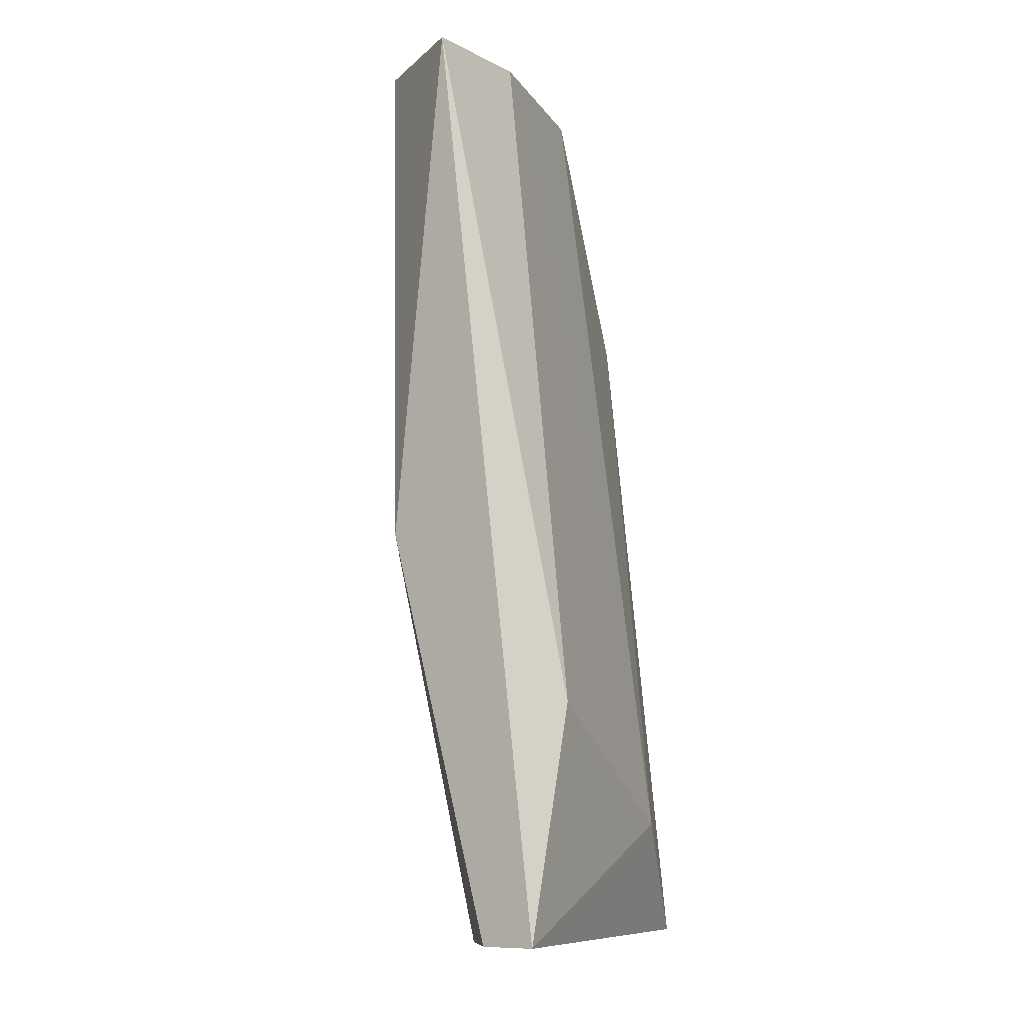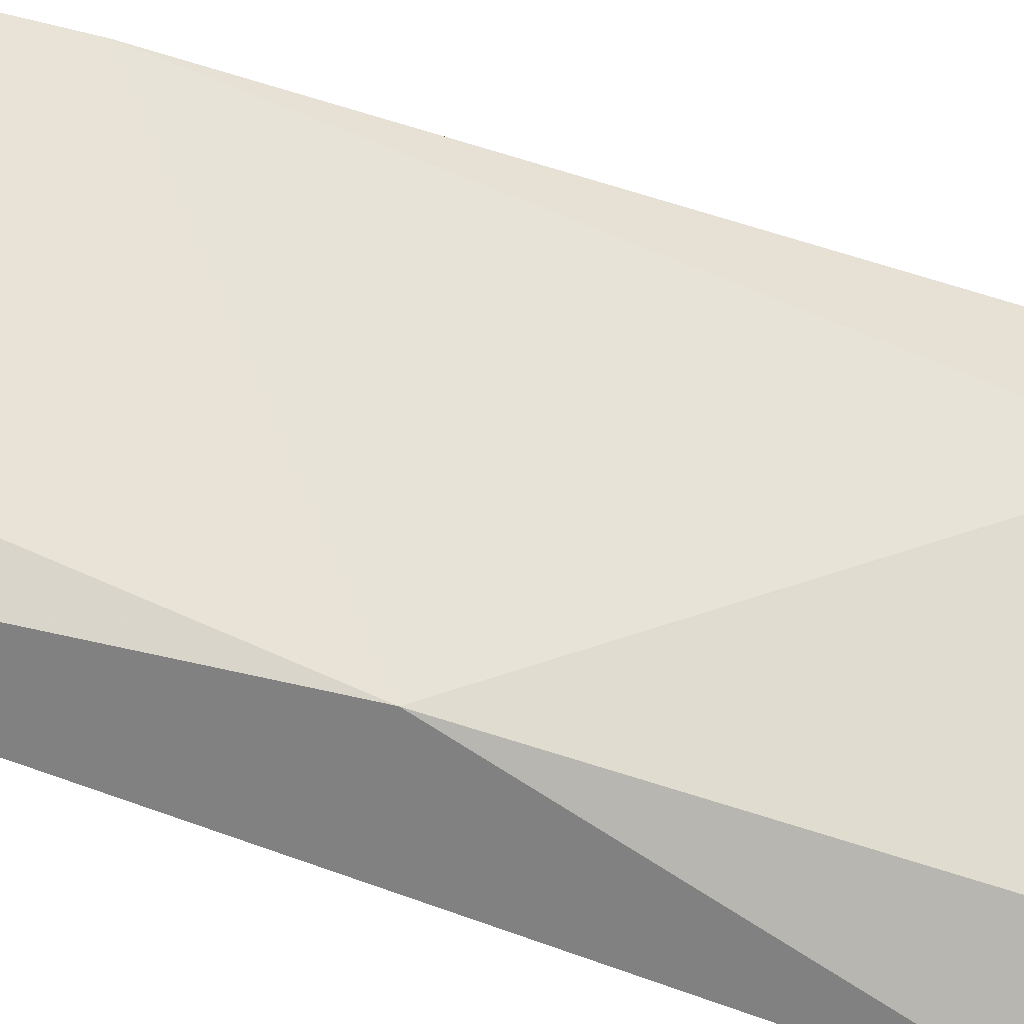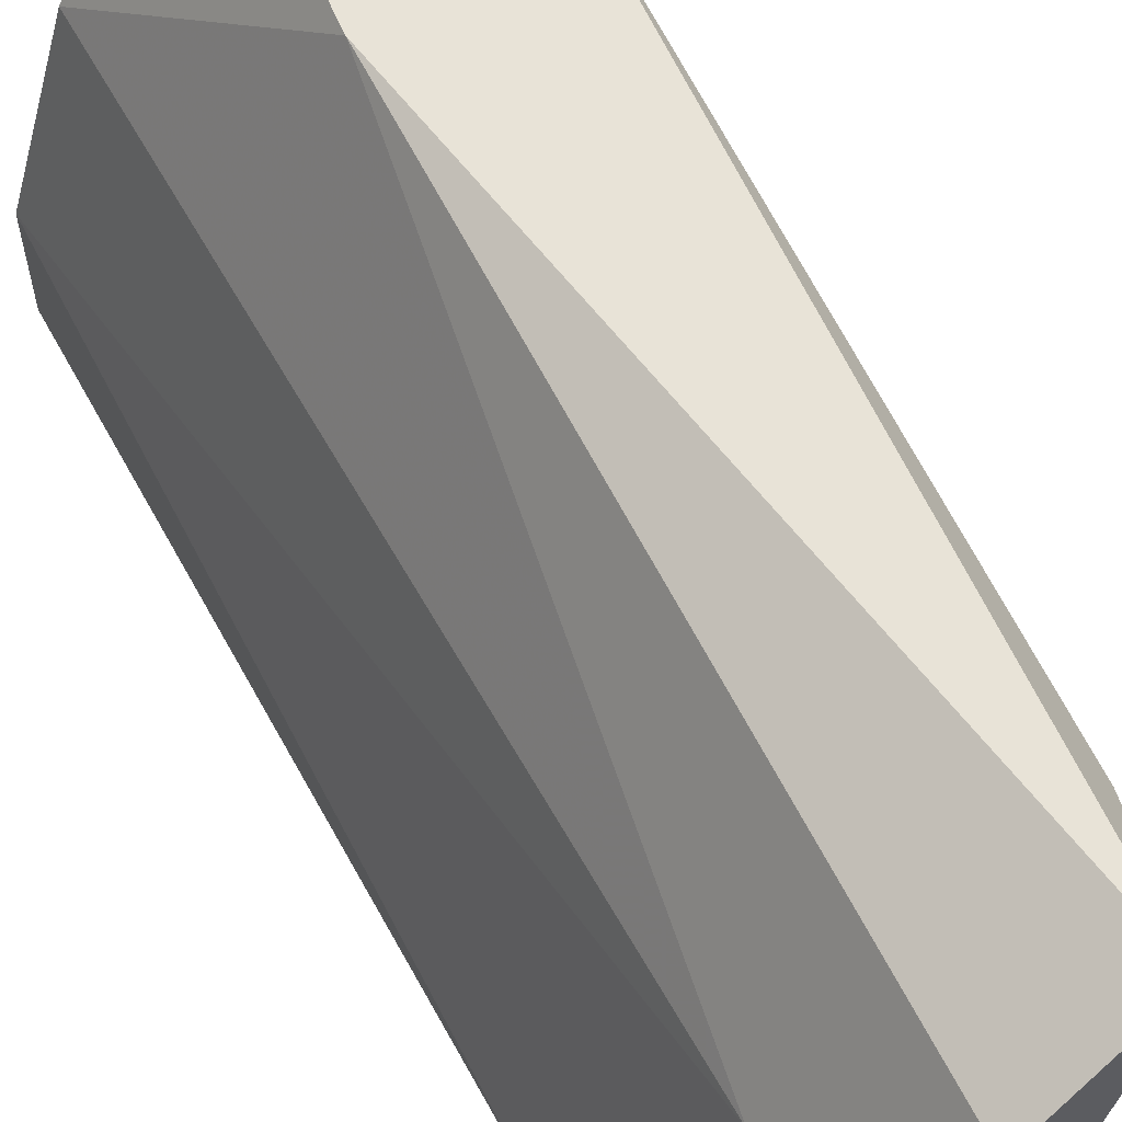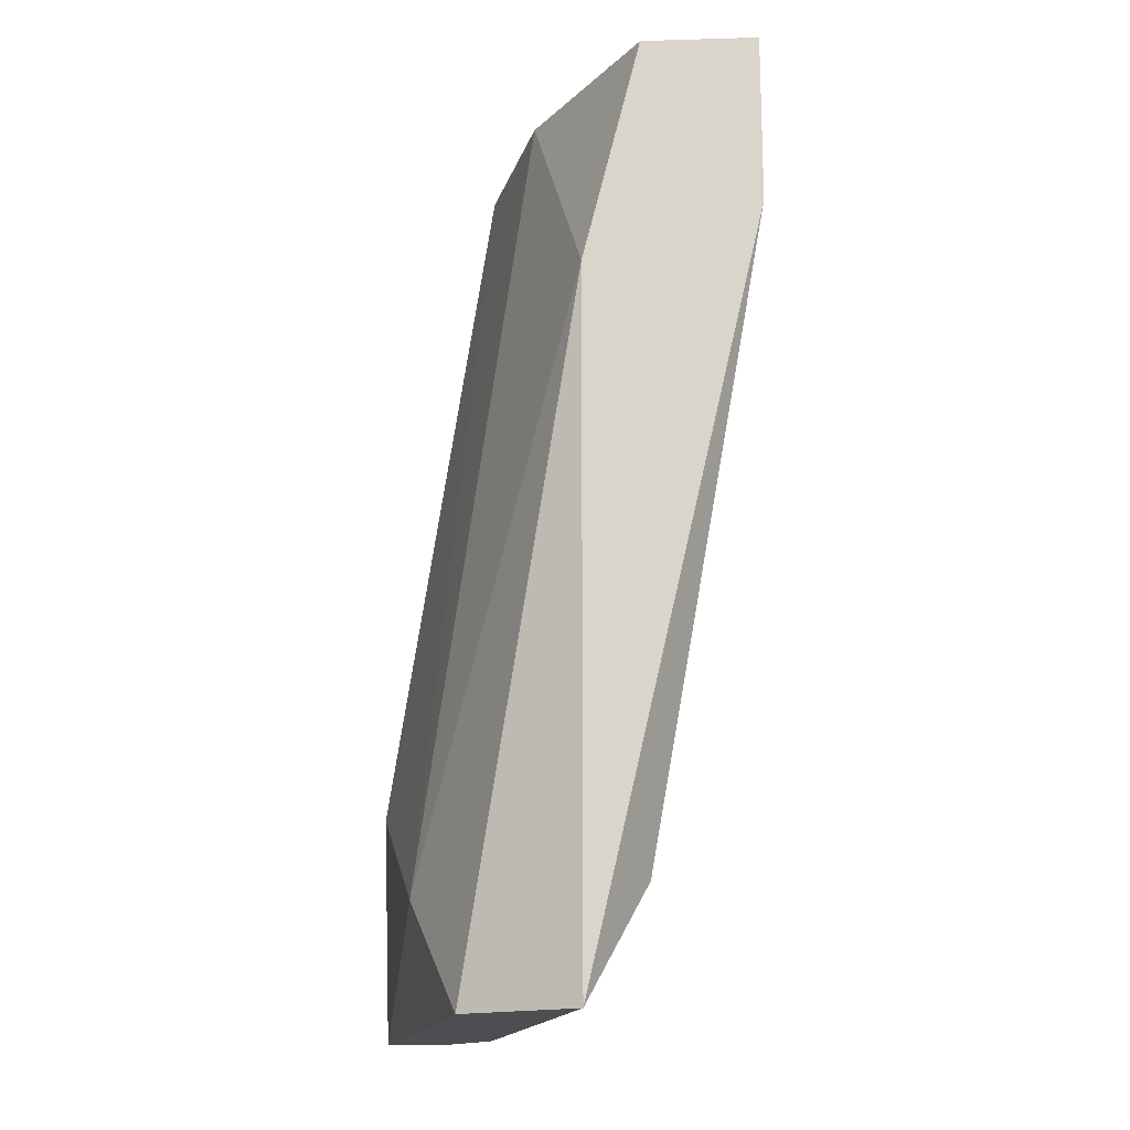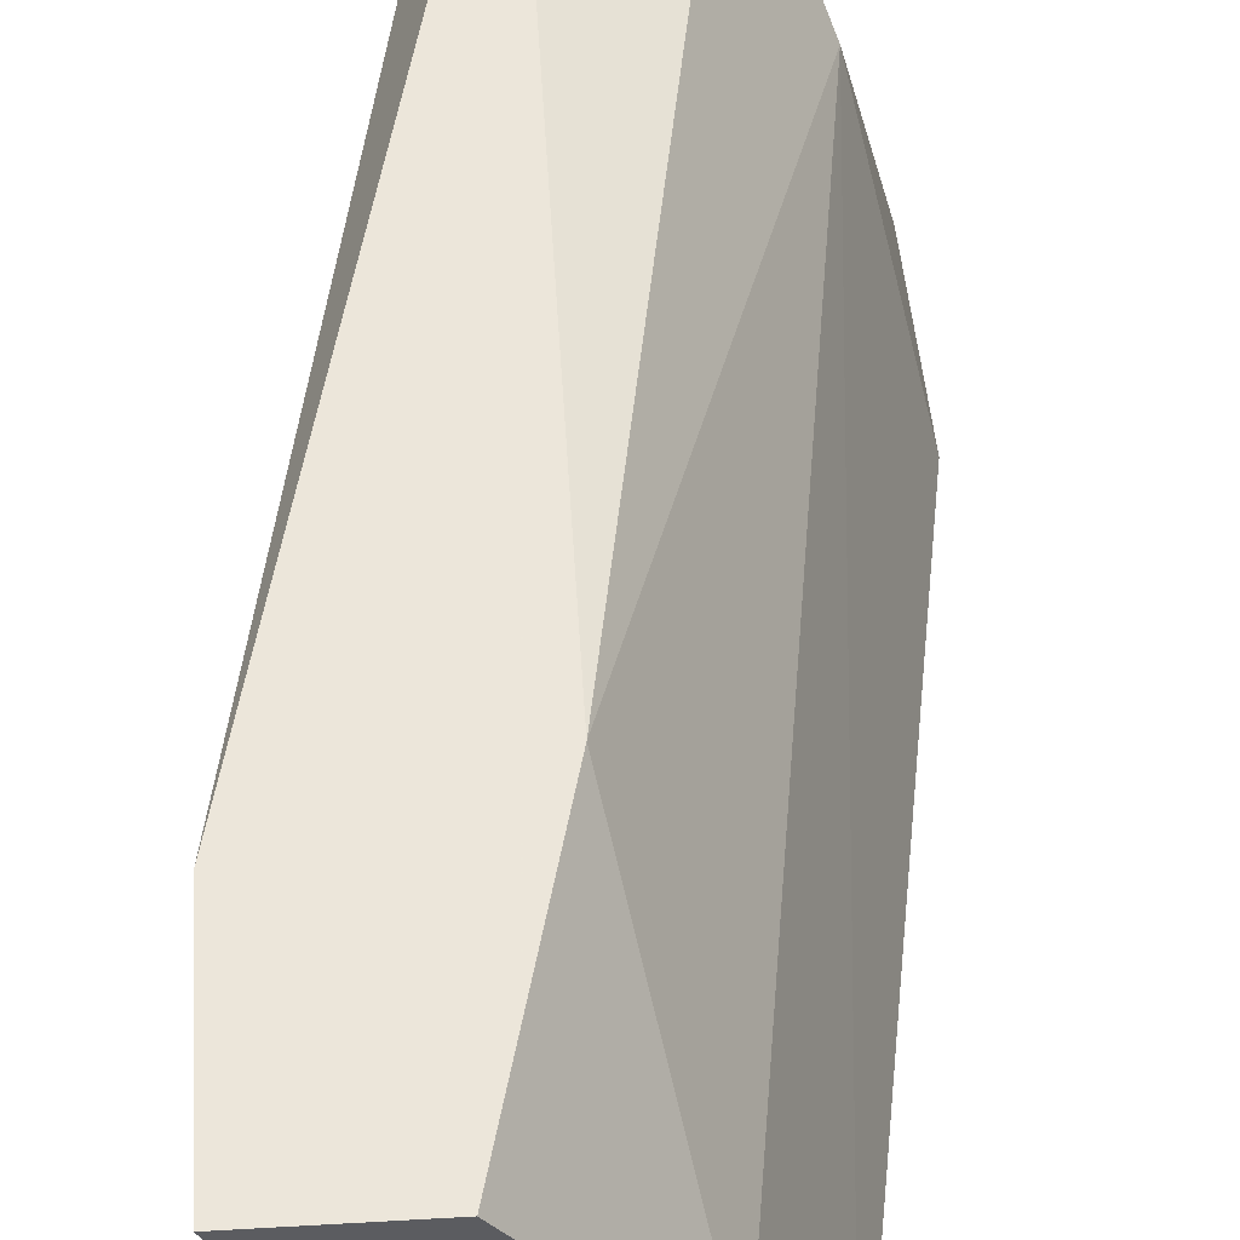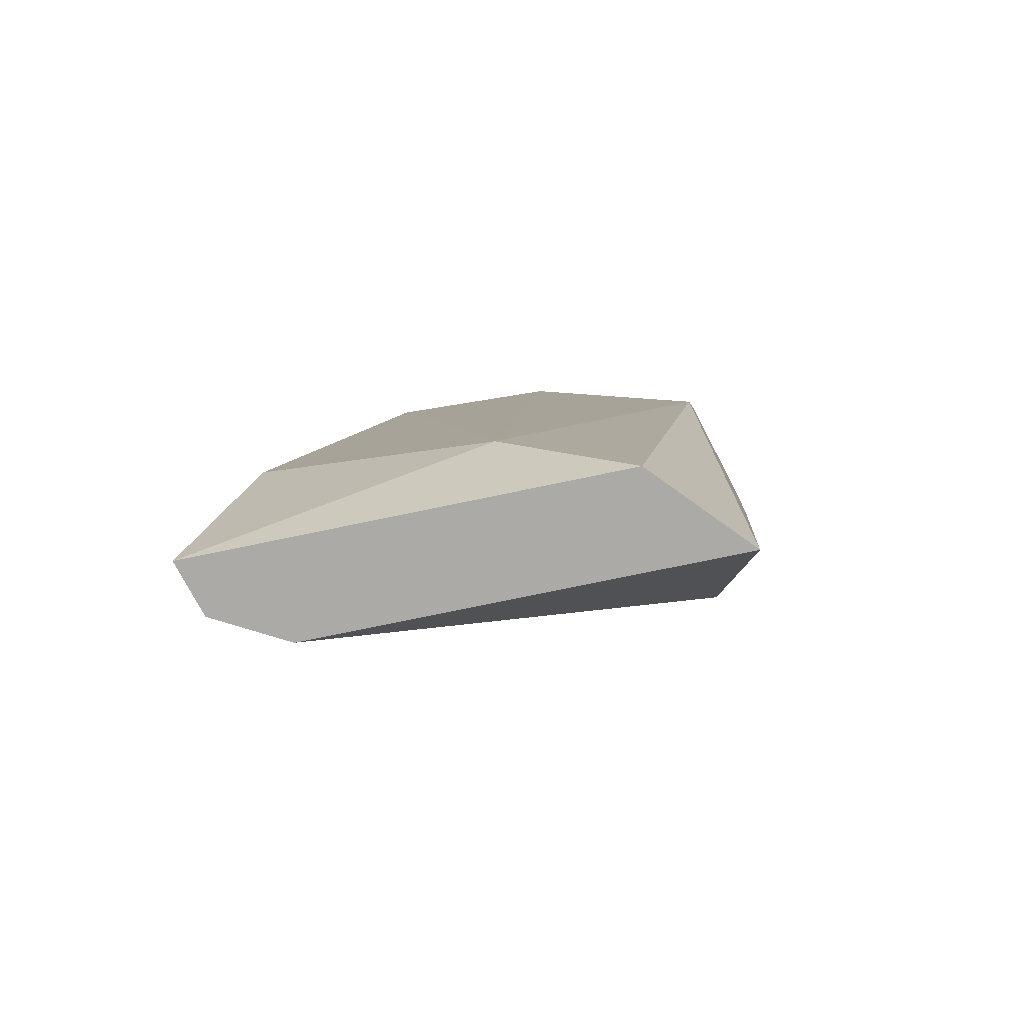
<metadata>
{"format":"obj","ext":"obj","renderer":"f3d","projection":"perspective","resolution":1024,"background":"white","views":[{"elev":-9.7,"azim":37.7,"up":"+Z"},{"elev":-60.4,"azim":-120.1,"up":"+Y"},{"elev":61.8,"azim":142.6,"up":"+Y"},{"elev":-16.6,"azim":-176.7,"up":"+Z"},{"elev":54.2,"azim":-3.5,"up":"+Y"},{"elev":-75.9,"azim":117.7,"up":"+Z"}]}
</metadata>
<code>
o object1
v 0.5394 1.368 -0.904
v 0.7731 0.9002 -1.839
v 0.8316 0.9002 -1.839
v 0.7147 0.9002 -0.904
v 0.4225 1.251 -0.9625
v 0.5979 1.368 -1.839
v 0.7731 1.192 -1.722
v 0.6562 0.9002 -1.43
v 0.5394 1.309 -1.722
v 0.7147 1.017 -0.904
v 0.4225 1.368 -0.904
v 0.5979 0.9587 -0.904
v 0.7147 1.309 -1.839
v 0.8316 0.9587 -1.605
v 0.5979 1.368 -1.138
v 0.6562 1.192 -0.904
v 0.7147 0.9587 -1.839
v 0.4225 1.368 -1.079
f 11 6 18
f 2 3 4
f 3 2 6
f 2 4 8
f 8 5 9
f 1 4 10
f 4 1 11
f 1 6 11
f 8 4 12
f 5 8 12
f 4 11 12
f 11 5 12
f 3 6 13
f 7 3 13
f 4 3 14
f 3 7 14
f 10 4 14
f 7 10 14
f 6 1 15
f 13 6 15
f 7 13 15
f 1 10 16
f 10 7 16
f 15 1 16
f 7 15 16
f 6 2 17
f 2 8 17
f 9 6 17
f 8 9 17
f 6 9 18
f 9 5 18
f 5 11 18

</code>
